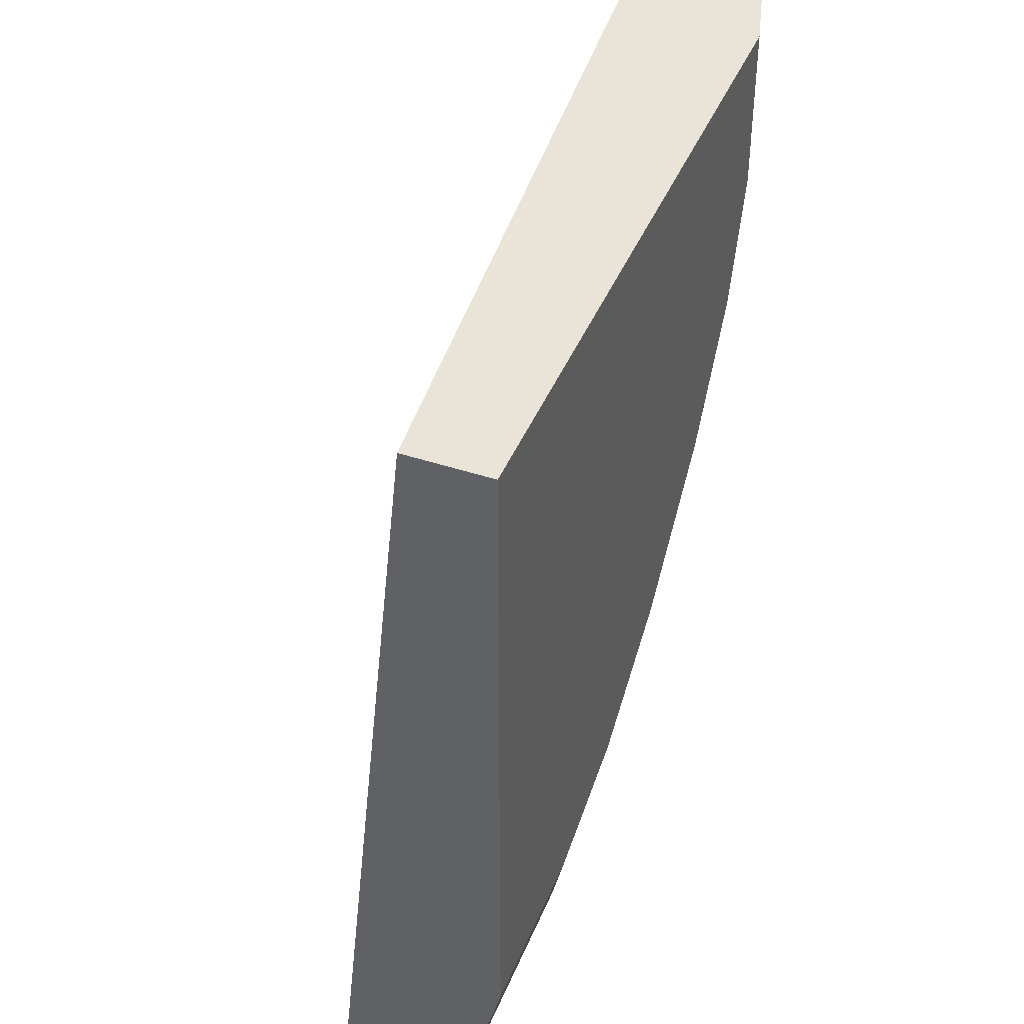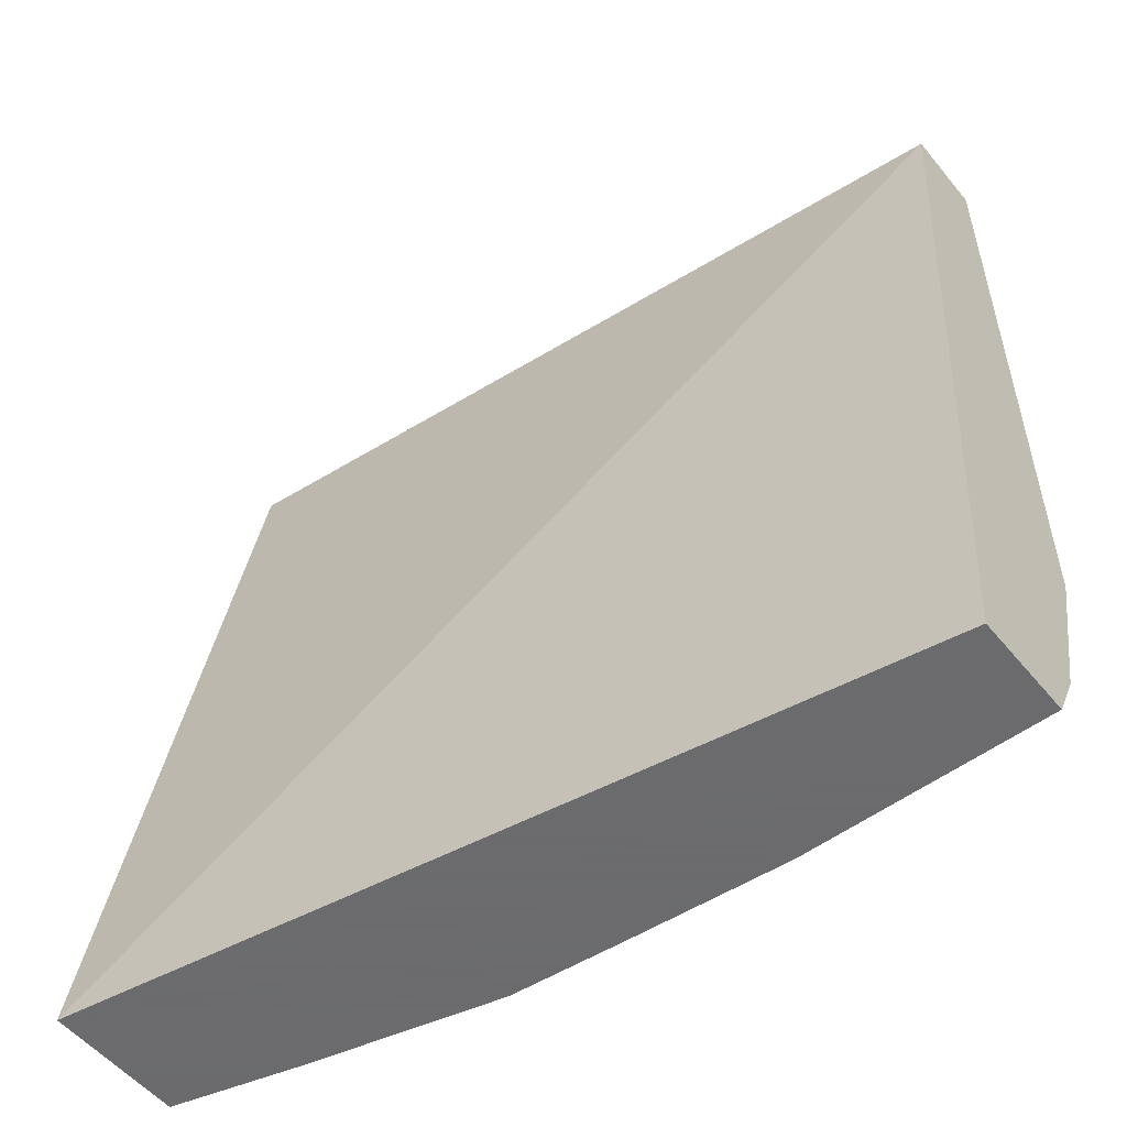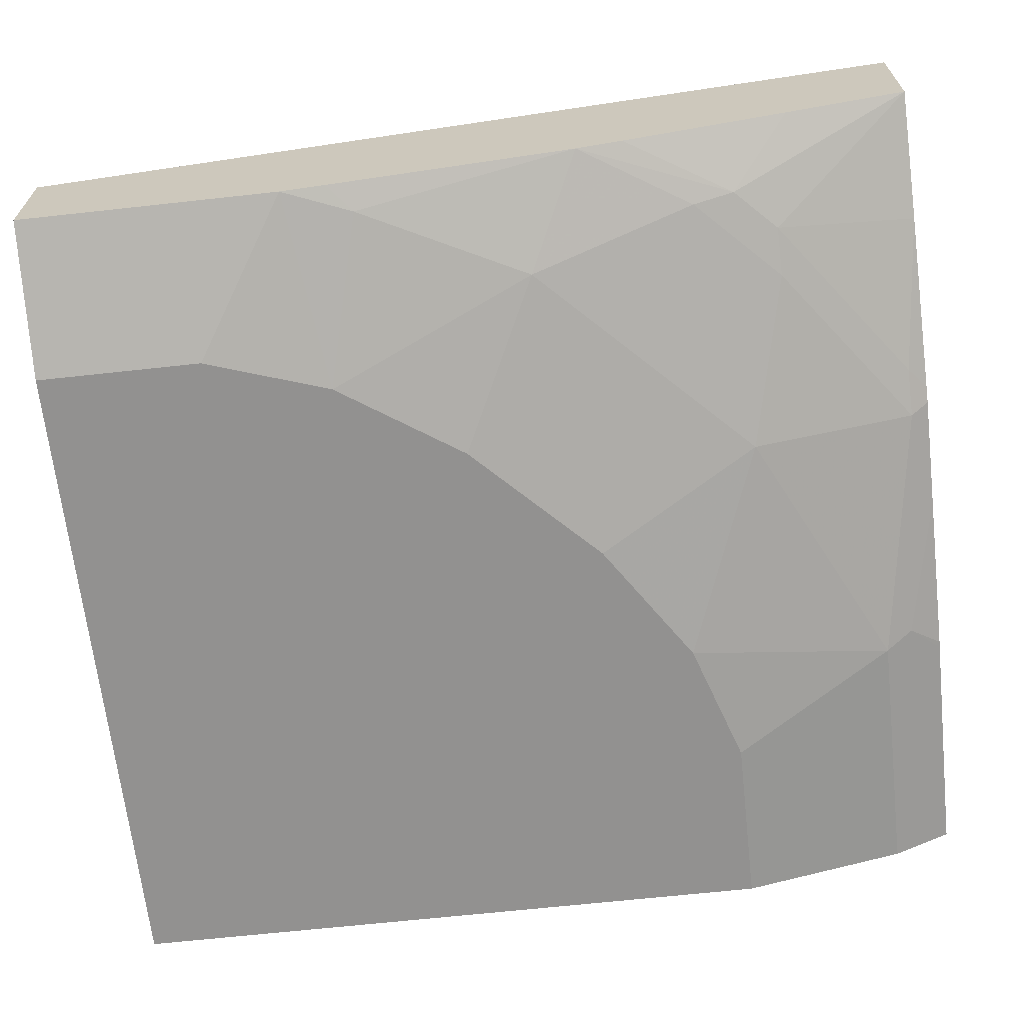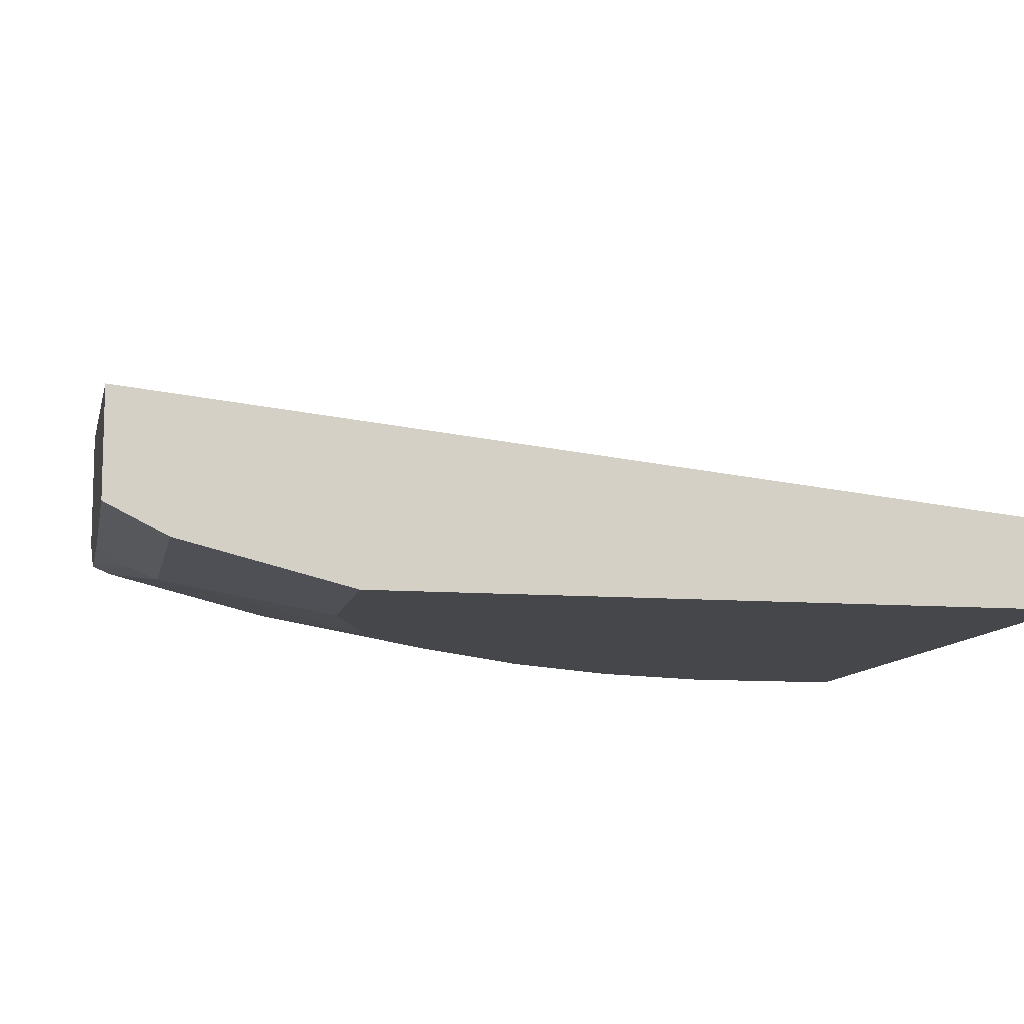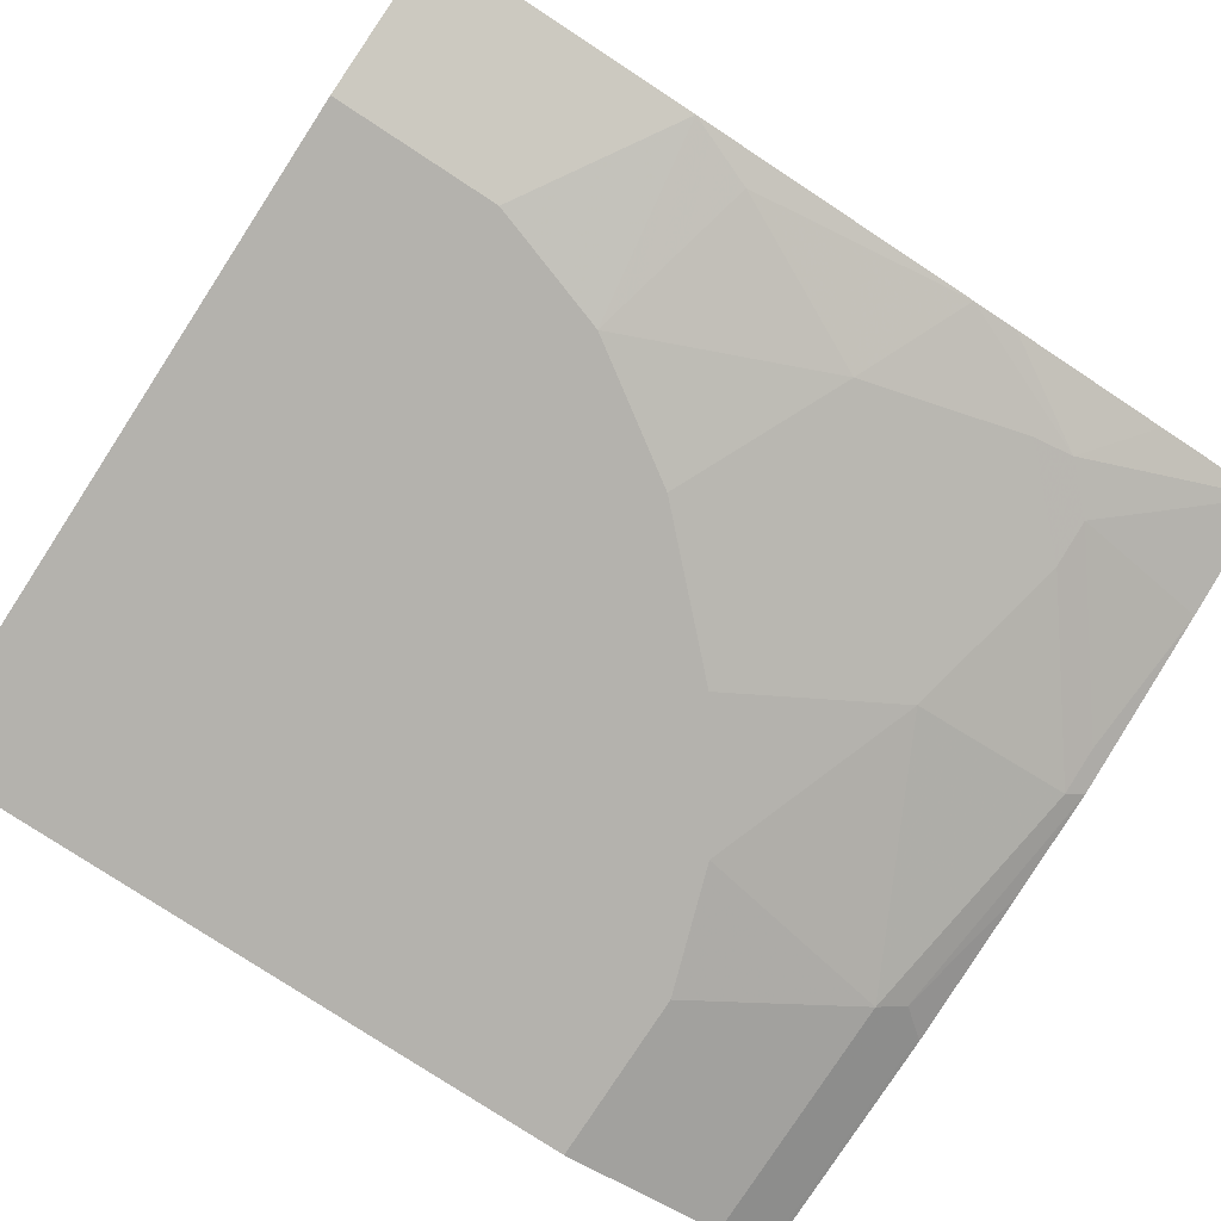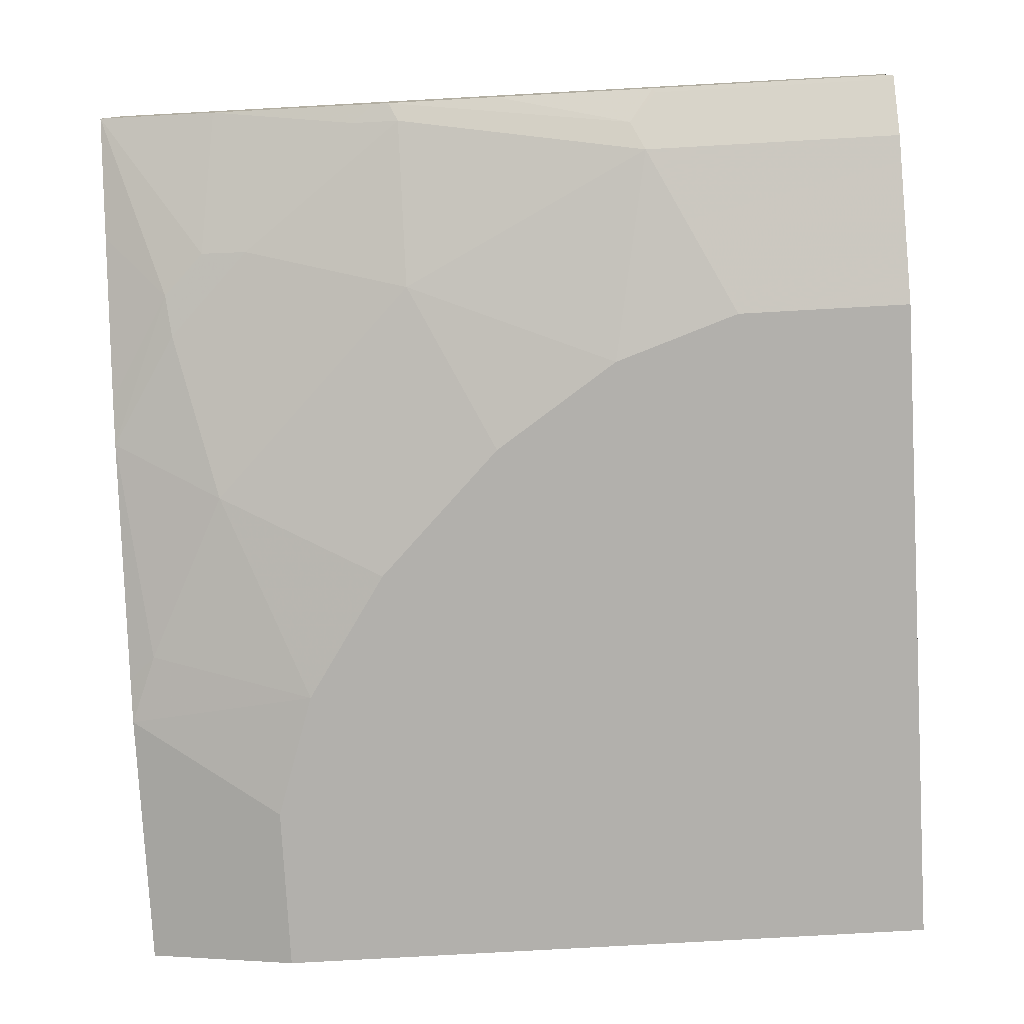
<metadata>
{"format":"obj","ext":"obj","renderer":"f3d","projection":"perspective","resolution":1024,"background":"white","views":[{"elev":43.2,"azim":-68.5,"up":"+Z"},{"elev":-53.5,"azim":-141.6,"up":"+Z"},{"elev":-66.1,"azim":96.3,"up":"+Y"},{"elev":-10.3,"azim":-101.4,"up":"+Y"},{"elev":-79.6,"azim":56.9,"up":"+Y"},{"elev":-78.8,"azim":-176.8,"up":"+Y"}]}
</metadata>
<code>
v 0.4116 -0.1081 -0.0003474
v -0.003075 -0.1465 -0.0003474
v 0.4116 -0.1674 -0.0003474
v 0.4116 -0.03671 -0.4486
v -0.003075 -0.1884 -0.0003474
v -0.003075 -0.1001 -0.4486
v 0.3348 -0.1884 -0.0003474
v 0.4116 -0.1674 -0.1325
v 0.4116 -0.1042 -0.4486
v -0.003075 -0.1884 -0.3349
v -0.003075 -0.1524 -0.4486
v 0.3348 -0.1884 -0.08374
v 0.3139 -0.1884 -0.1465
v 0.3976 -0.1674 -0.1675
v 0.4116 -0.1643 -0.155
v 0.3492 -0.1203 -0.4486
v 0.4116 -0.1203 -0.3863
v 0.3793 -0.1413 -0.3558
v 0.3584 -0.1413 -0.3767
v -0.003075 -0.1674 -0.4186
v 0.08372 -0.1884 -0.3349
v 0.1197 -0.1524 -0.4486
v -0.003075 -0.1535 -0.4465
v 0.2721 -0.1884 -0.2093
v 0.3558 -0.1674 -0.2511
v 0.4116 -0.1465 -0.279
v 0.2747 -0.1413 -0.4395
v 0.2638 -0.1401 -0.4486
v 0.4116 -0.1413 -0.3025
v 0.4116 -0.1434 -0.293
v 0.3767 -0.1465 -0.3349
v 0.3348 -0.1465 -0.3767
v 0.1256 -0.1674 -0.4186
v 0.1465 -0.1884 -0.3139
v 0.2001 -0.1465 -0.4486
v 0.1326 -0.1605 -0.4325
v 0.1186 -0.1535 -0.4465
v 0.2093 -0.1884 -0.2721
v 0.2721 -0.1674 -0.3349
v 0.2511 -0.1465 -0.4395
v 0.2557 -0.1419 -0.4486
v 0.2511 -0.1674 -0.3558
v 0.1675 -0.1674 -0.3976
f 19 32 40
f 19 40 27
f 13 24 25
f 20 23 37
f 18 31 19
f 20 37 36
f 19 31 32
f 18 26 31
f 13 25 14
f 18 29 30
f 17 29 18
f 16 19 27
f 16 27 28
f 14 26 15
f 14 25 26
f 11 37 23
f 20 36 33
f 18 30 26
f 21 33 34
f 36 41 40
f 22 36 37
f 40 42 43
f 11 22 37
f 38 42 39
f 35 41 36
f 34 42 38
f 34 43 42
f 33 43 34
f 33 40 43
f 22 35 36
f 33 36 40
f 32 39 42
f 31 39 32
f 28 40 41
f 27 40 28
f 25 31 26
f 25 39 31
f 24 39 25
f 24 38 39
f 32 42 40
f 10 33 21
f 4 11 6
f 9 19 16
f 2 20 10
f 2 23 20
f 2 11 23
f 2 6 11
f 2 4 6
f 1 4 2
f 1 9 4
f 1 17 9
f 1 29 17
f 1 30 29
f 1 26 30
f 1 15 26
f 1 3 8
f 1 7 3
f 1 5 7
f 1 2 5
f 10 20 33
f 2 10 5
f 3 7 12
f 1 8 15
f 4 9 16
f 3 12 8
f 9 17 18
f 8 12 13
f 9 18 19
f 8 13 14
f 5 12 7
f 5 13 12
f 5 24 13
f 8 14 15
f 5 34 38
f 5 21 34
f 5 10 21
f 4 22 11
f 4 35 22
f 4 41 35
f 4 28 41
f 5 38 24
f 4 16 28

</code>
